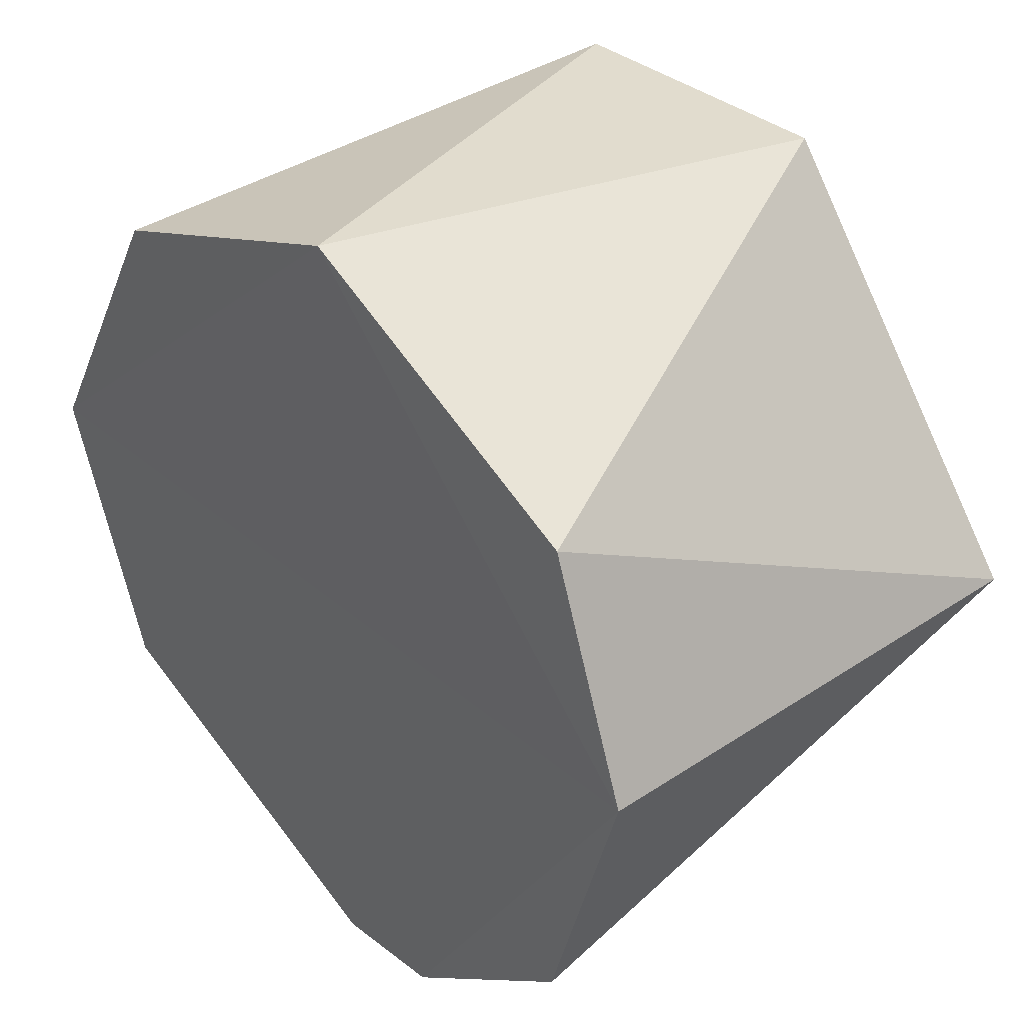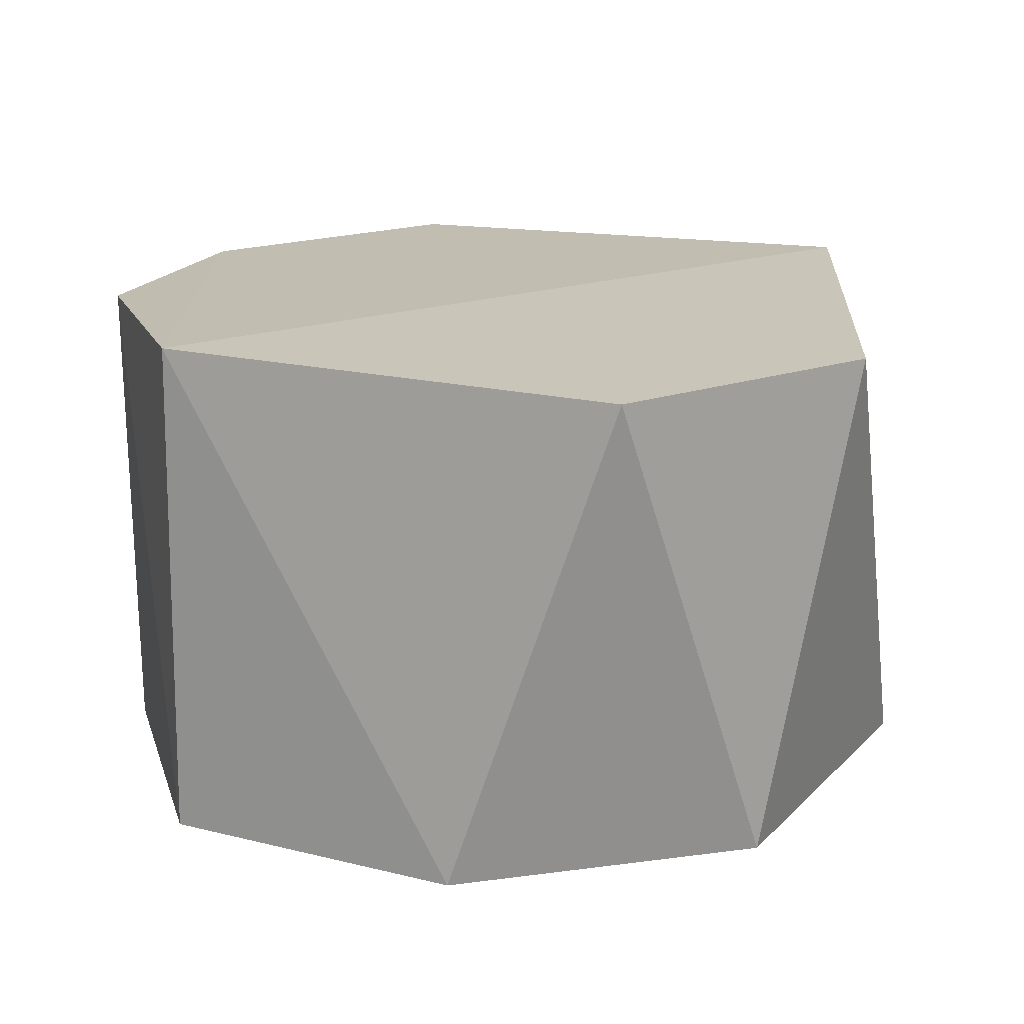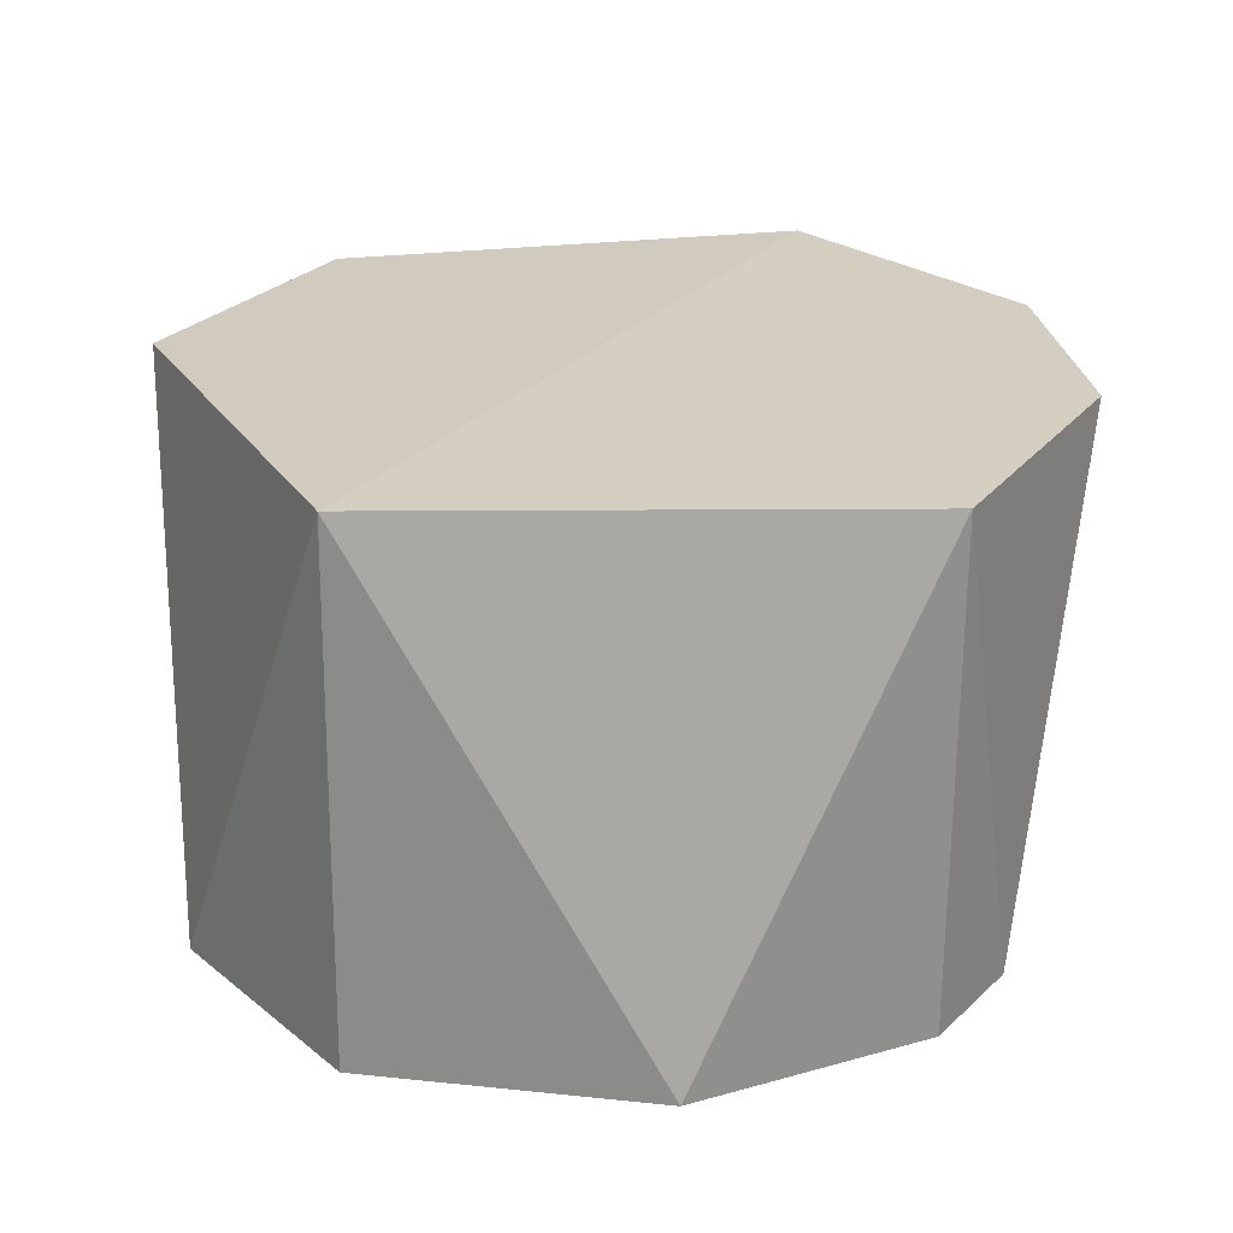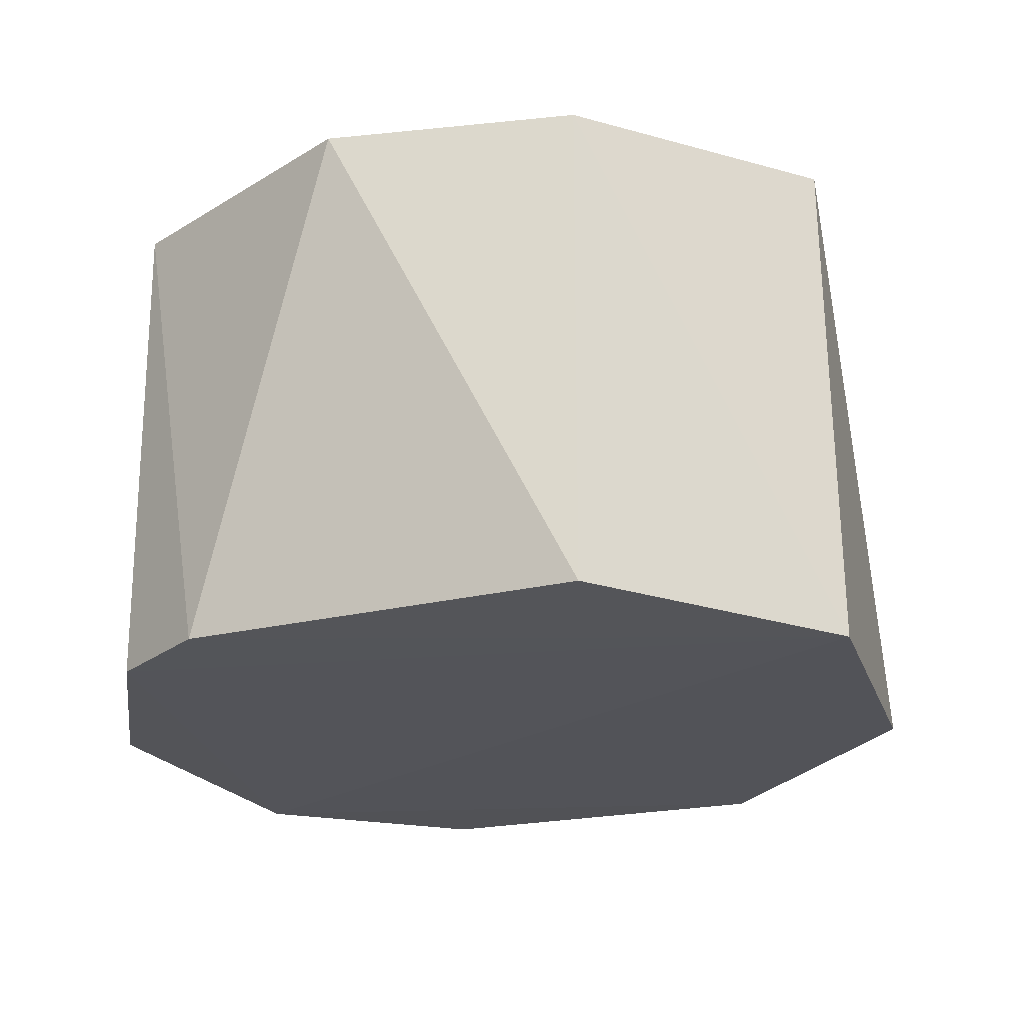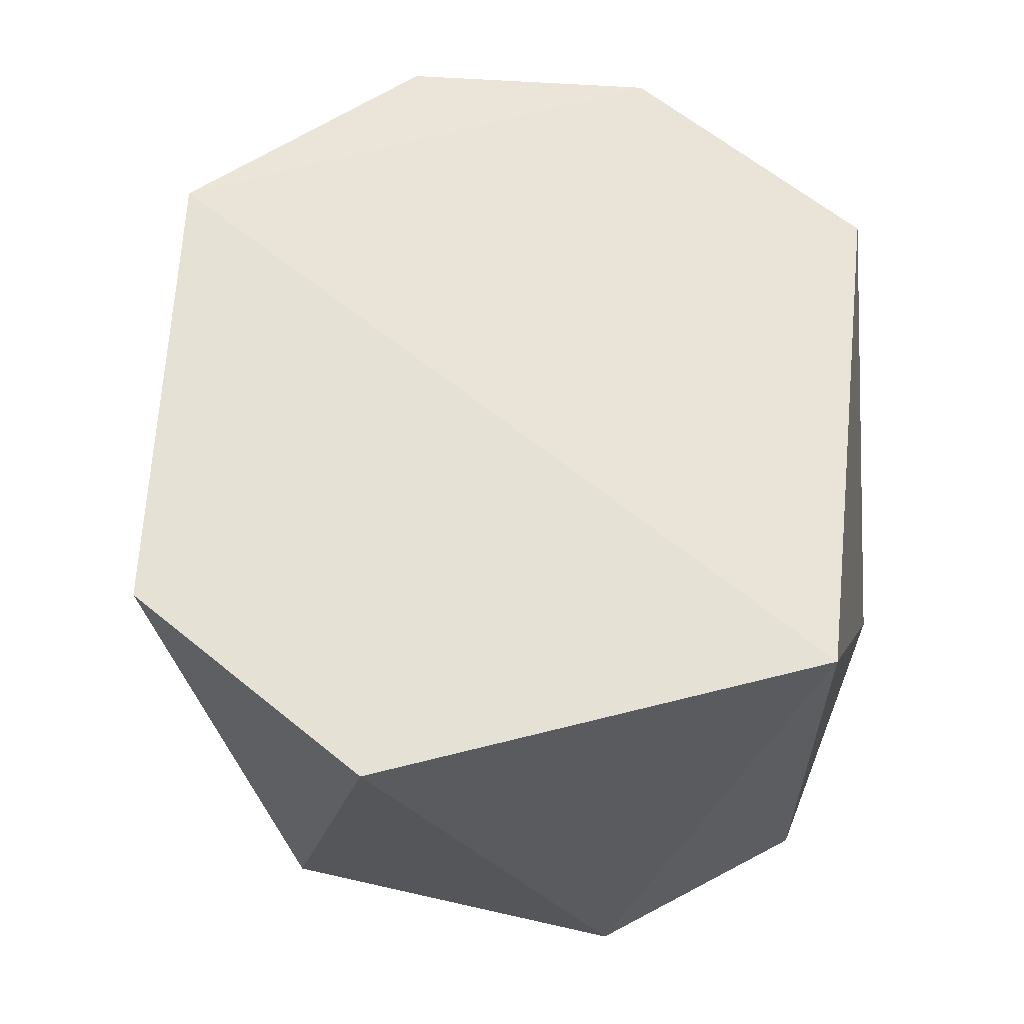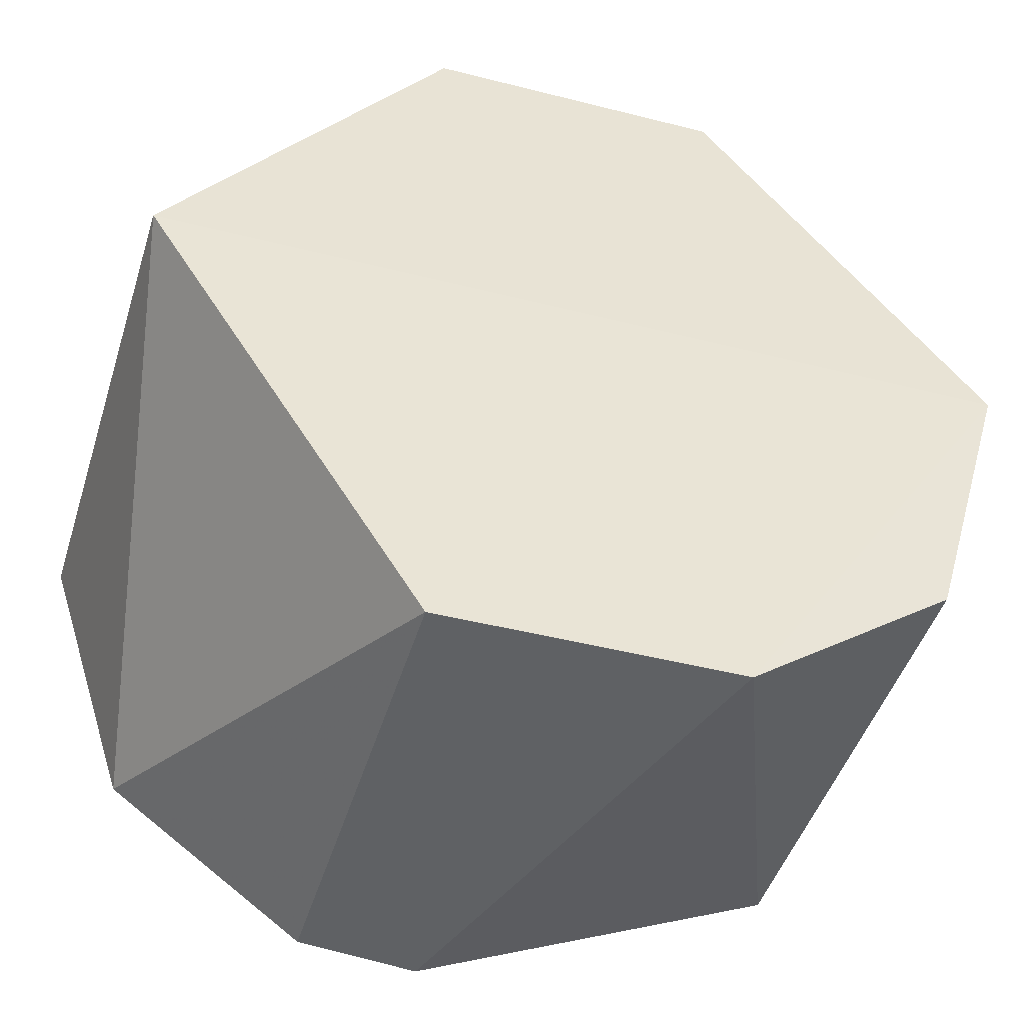
<metadata>
{"format":"obj","ext":"obj","renderer":"f3d","projection":"perspective","resolution":1024,"background":"white","views":[{"elev":34.5,"azim":49.0,"up":"+Z"},{"elev":18.7,"azim":-33.6,"up":"+Y"},{"elev":24.8,"azim":119.1,"up":"+Y"},{"elev":-23.3,"azim":-134.3,"up":"+Y"},{"elev":62.9,"azim":39.6,"up":"+Y"},{"elev":-45.7,"azim":163.7,"up":"+Z"}]}
</metadata>
<code>
g Generated convex submesh 1
v -0.07402 -0.06566 0.08058
v 0.007025 -0.06545 -0.1095
v 0.03877 -0.06566 -0.1063
v 0.1134 0.06866 0.006561
v -0.09251 0.06535 -0.06808
v -0.03929 0.06566 0.1067
v 0.09165 -0.06566 0.06648
v 0.03902 0.06518 -0.1069
v -0.1155 -0.06722 0.006689
v 0.09167 -0.06566 -0.06747
v -0.1134 0.06866 0.006561
v 0.03929 0.06566 0.1067
v 0.007024 -0.06566 0.1088
v -0.09167 -0.06566 -0.06747
v -0.03902 0.06518 -0.1069
v 0.1155 -0.06722 0.006689
g Generated convex submesh 1_0
f 16 13 9
f 8 3 2
f 9 2 3
f 10 3 8
f 10 8 4
f 11 1 6
f 11 6 4
f 11 5 9
f 11 9 1
f 12 4 6
f 12 7 4
f 13 7 12
f 13 6 1
f 13 1 9
f 13 12 6
f 14 2 9
f 14 9 5
f 15 8 2
f 15 4 8
f 15 11 4
f 15 5 11
f 15 2 14
f 15 14 5
f 16 4 7
f 16 9 3
f 16 10 4
f 16 3 10
f 16 7 13

</code>
